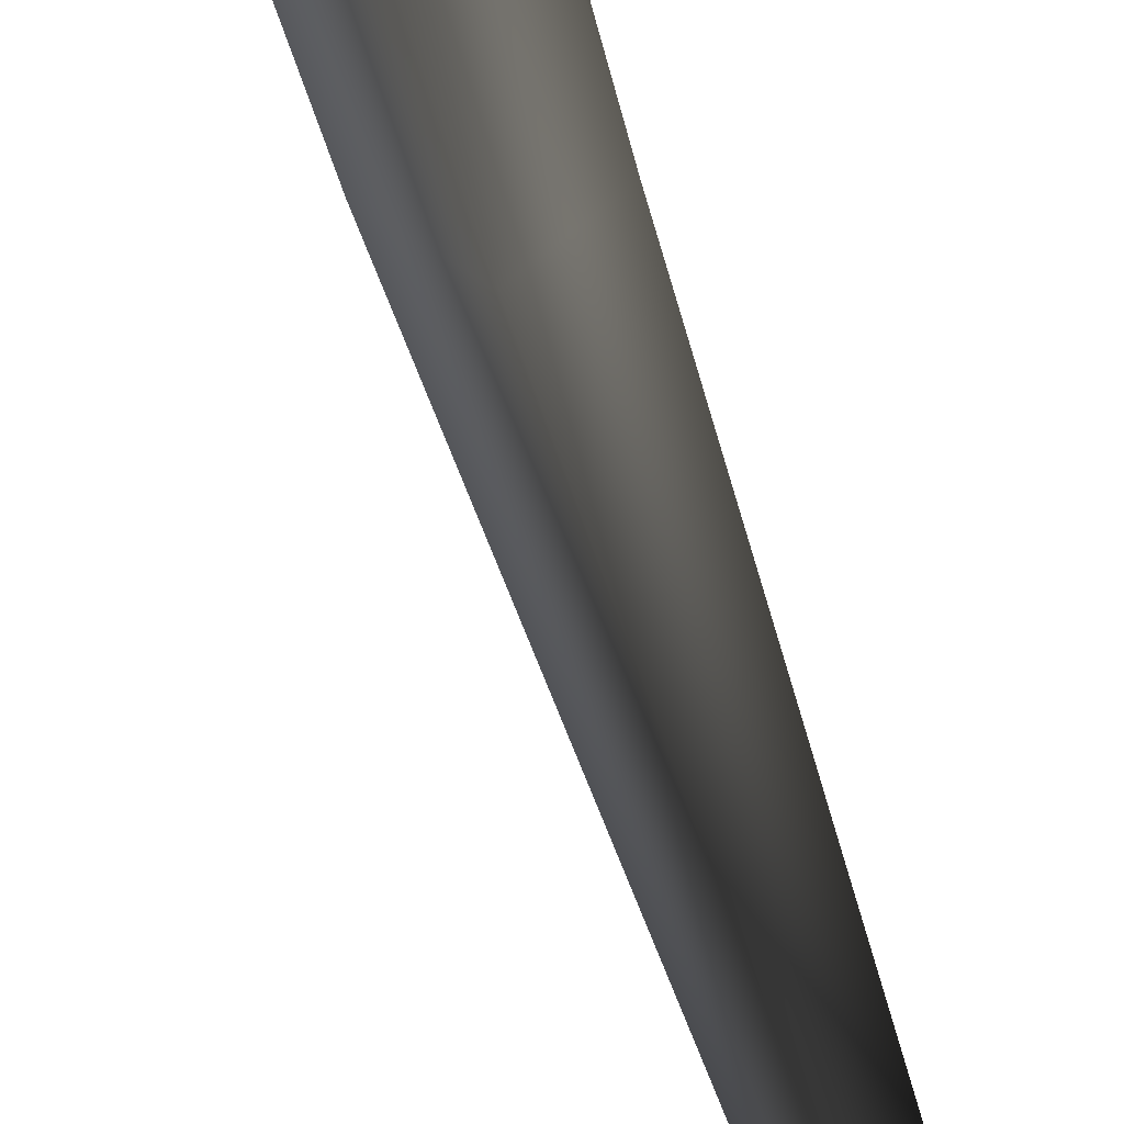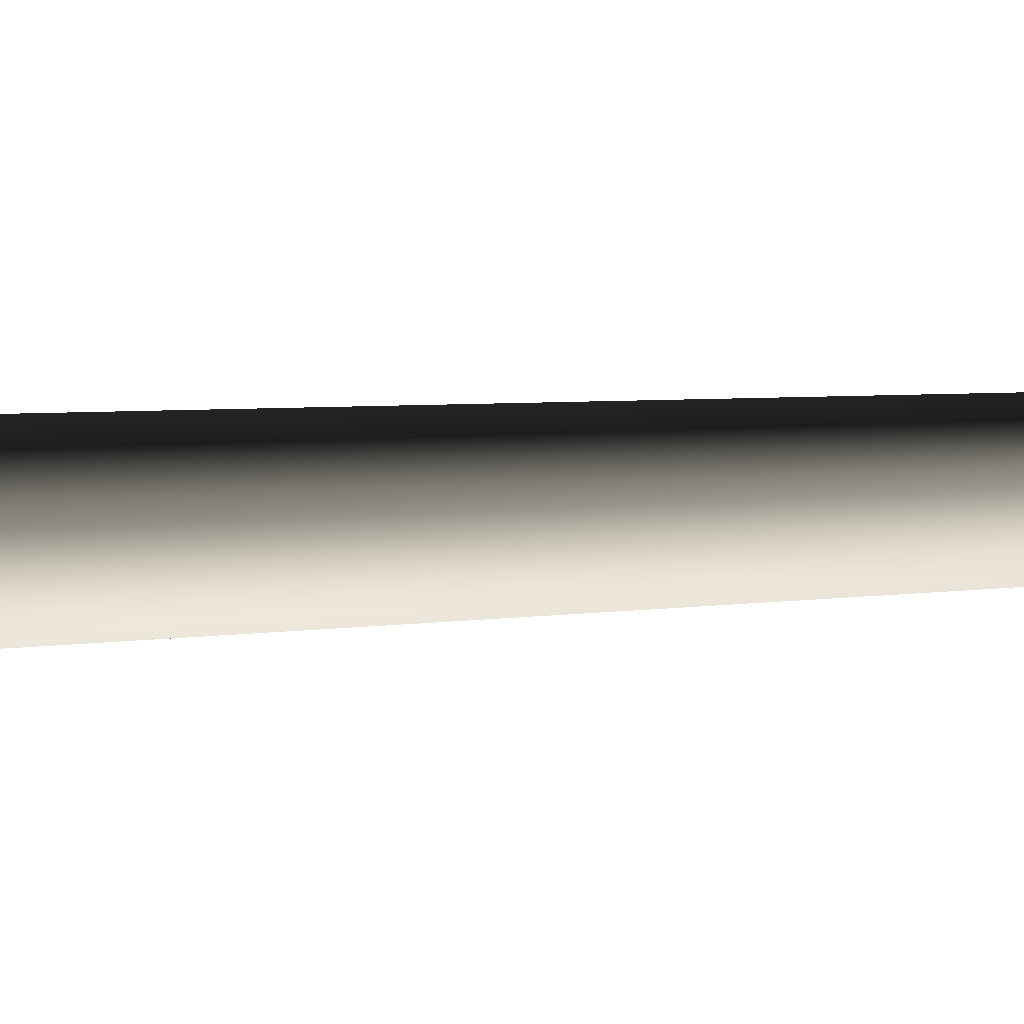
<metadata>
{"format":"obj","ext":"obj","renderer":"f3d","projection":"perspective","resolution":1024,"background":"white","views":[{"elev":-29.3,"azim":8.6,"up":"+Z"},{"elev":47.1,"azim":86.2,"up":"+Z"}]}
</metadata>
<code>
v 0.0009509 -0.2775 0.6593
v -0.5684 -0.2775 0.3306
v 0.002475 0.571 0.375
v -0.3262 0.5616 0.1844
v -0.0808 8.783 0.2618
v 0.1649 8.785 0.2726
v -0.1732 8.739 0.01502
v 0.3012 20.26 0.2109
v 0.3012 20.26 0.2109
v -0.5684 -0.2775 -0.3268
v 0.004037 0.5534 -0.3851
v -0.3255 0.5527 -0.1956
v 0.0009545 -0.2775 -0.6555
v 0.08506 8.728 -0.1873
v -0.1732 8.739 0.01502
v 0.3012 20.26 0.2109
v -0.5684 -0.2775 0.3306
v -0.3255 0.5527 -0.1956
v -0.3262 0.5616 0.1844
v -0.5684 -0.2775 -0.3268
v -0.1732 8.739 0.01502
v 0.5703 -0.2775 -0.3268
v 0.3328 0.5629 -0.1945
v 0.0009545 -0.2775 -0.6555
v 0.004037 0.5534 -0.3851
v 0.08506 8.728 -0.1873
v 0.3167 8.778 0.03188
v 0.3012 20.26 0.2109
v 0.5703 -0.2775 -0.3268
v 0.5703 -0.2775 0.3306
v 0.3328 0.5629 -0.1945
v 0.3319 0.5717 0.1855
v 0.0009509 -0.2775 0.6593
v 0.002475 0.571 0.375
v 0.1649 8.785 0.2726
v 0.3167 8.778 0.03188
v 0.3012 20.26 0.2109
g MEP_ConTrunk_01_f_11574_20
f 1 3 2
f 3 4 2
f 4 3 5
f 3 6 5
f 4 5 7
f 6 8 5
f 5 9 7
f 10 12 11
f 13 10 11
f 11 12 14
f 12 15 14
f 15 16 14
f 17 19 18
f 20 17 18
f 18 19 21
f 22 24 23
f 24 25 23
f 25 26 23
f 23 26 27
f 26 28 27
f 29 31 30
f 31 32 30
f 30 32 33
f 32 34 33
f 34 32 35
f 32 36 35
f 32 31 36
f 36 37 35

</code>
